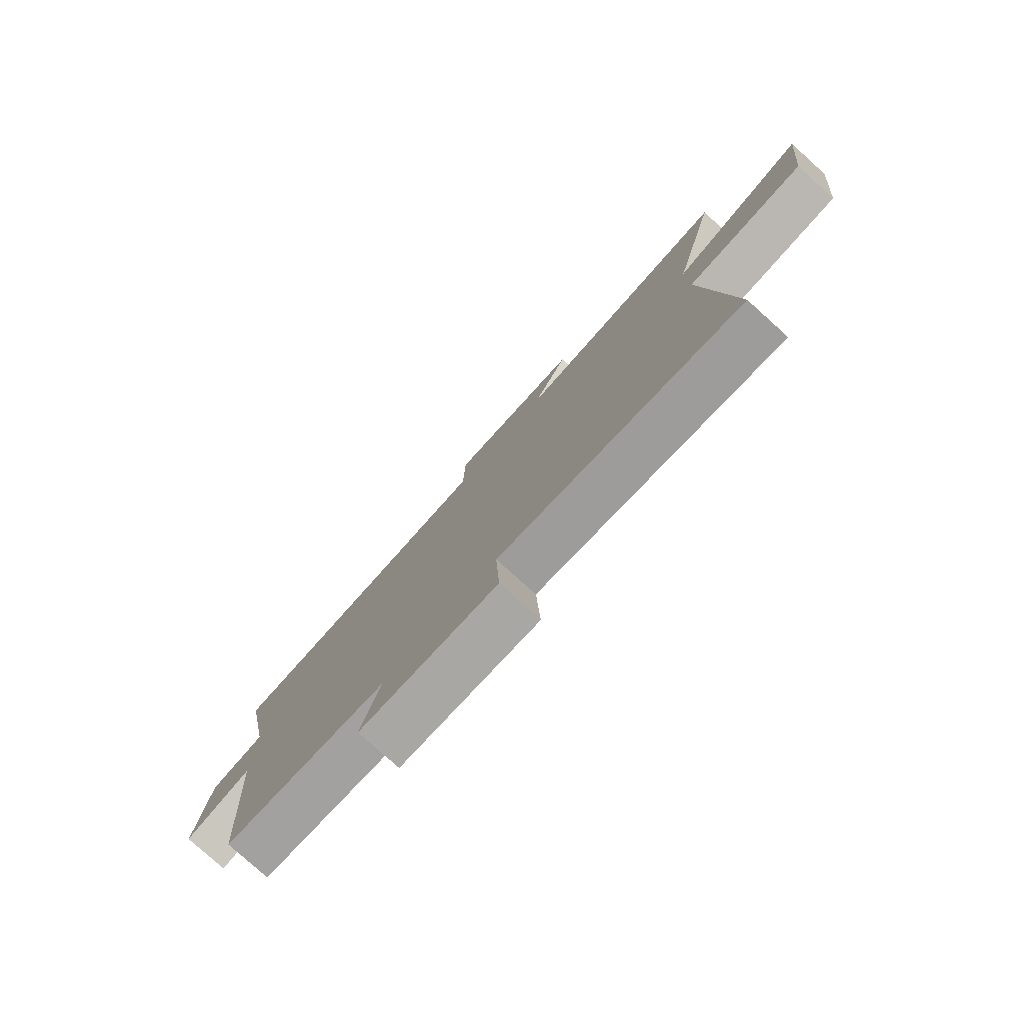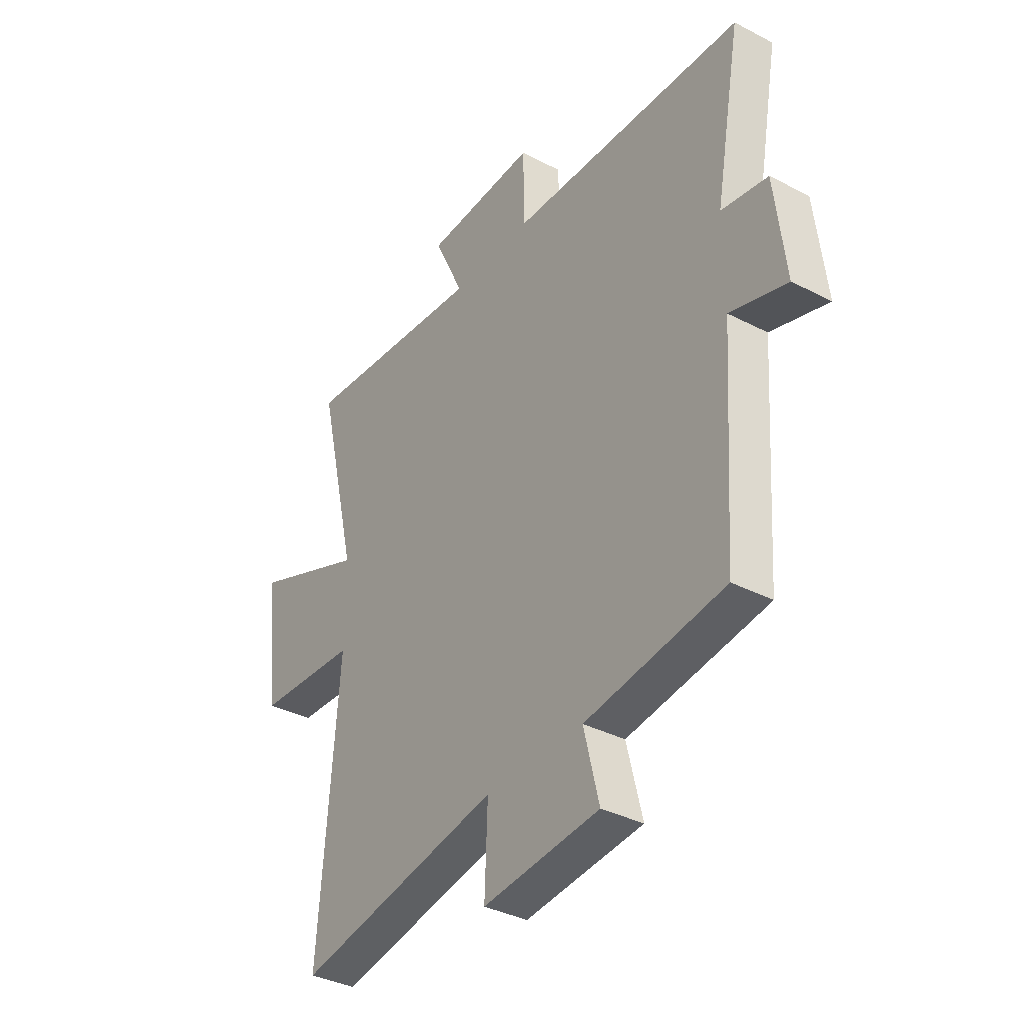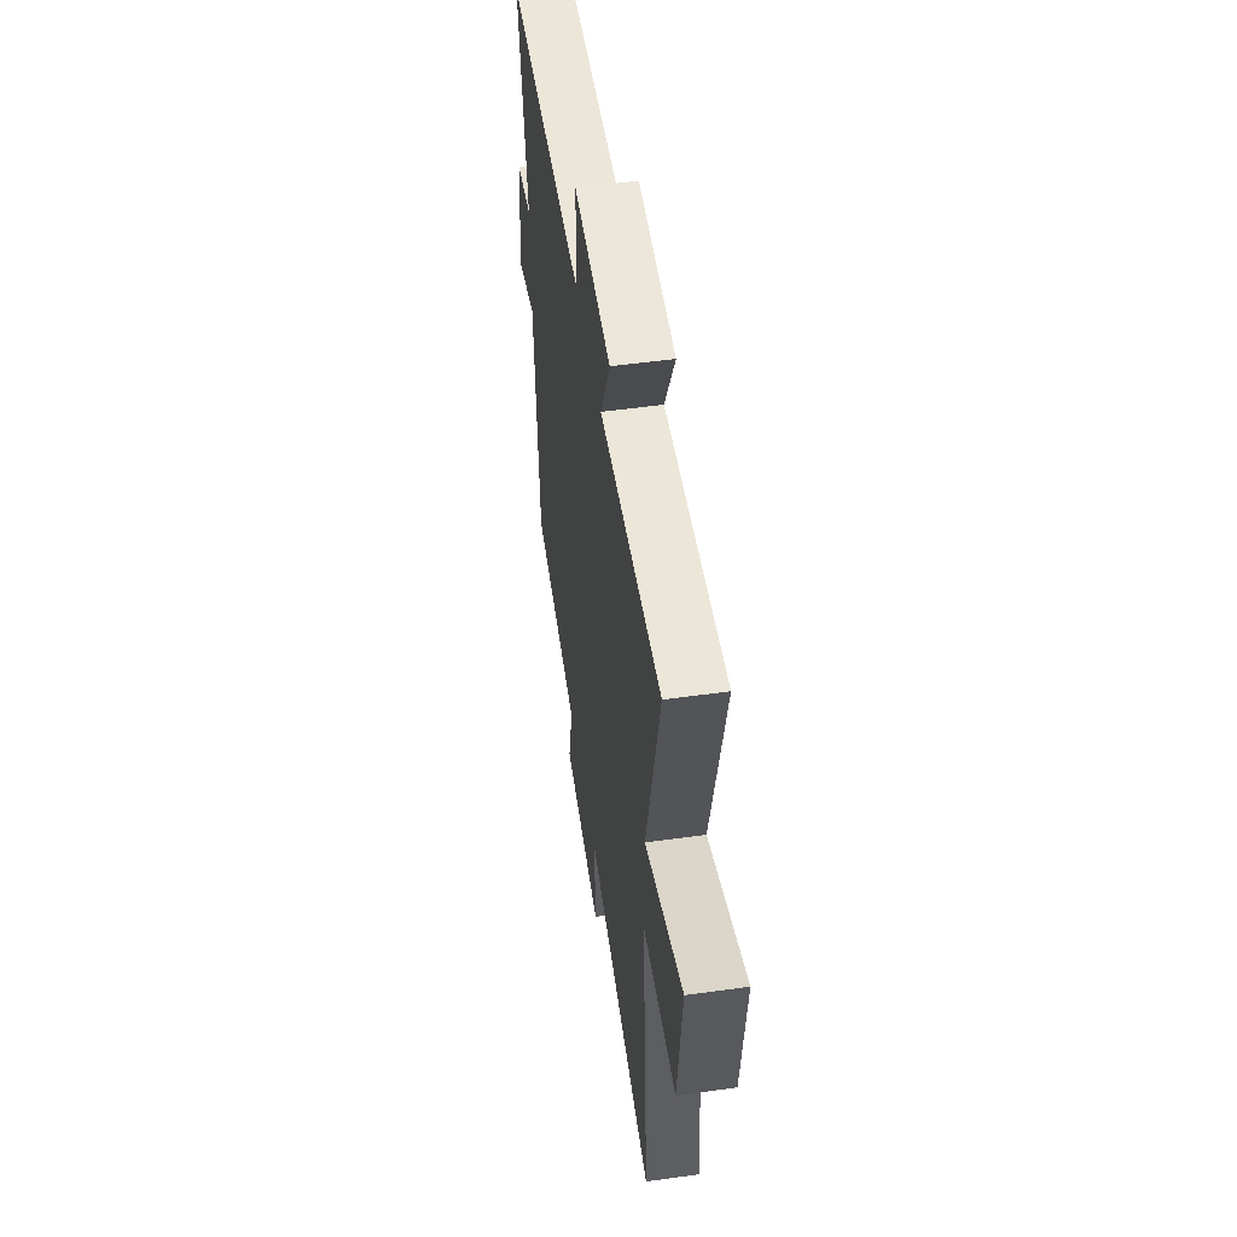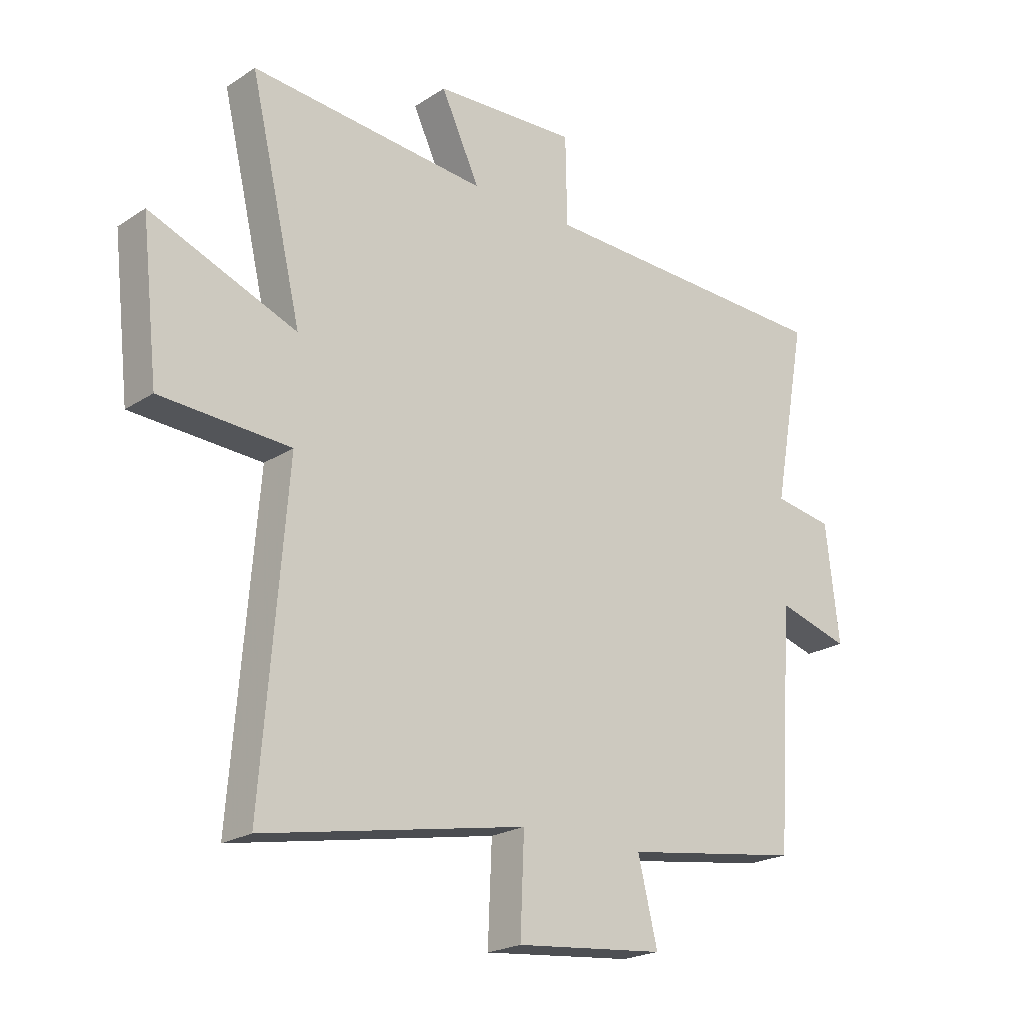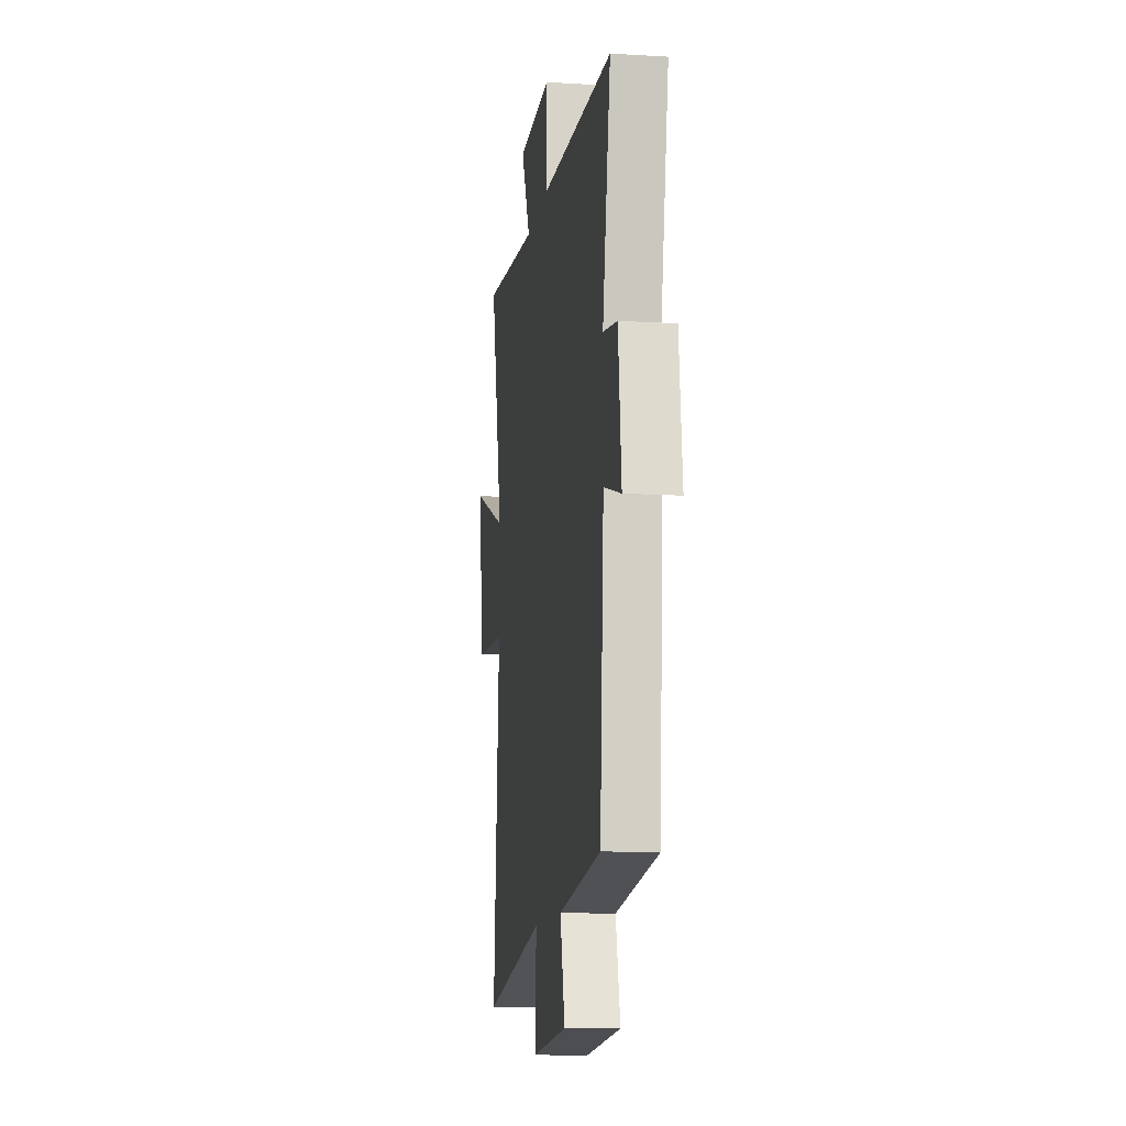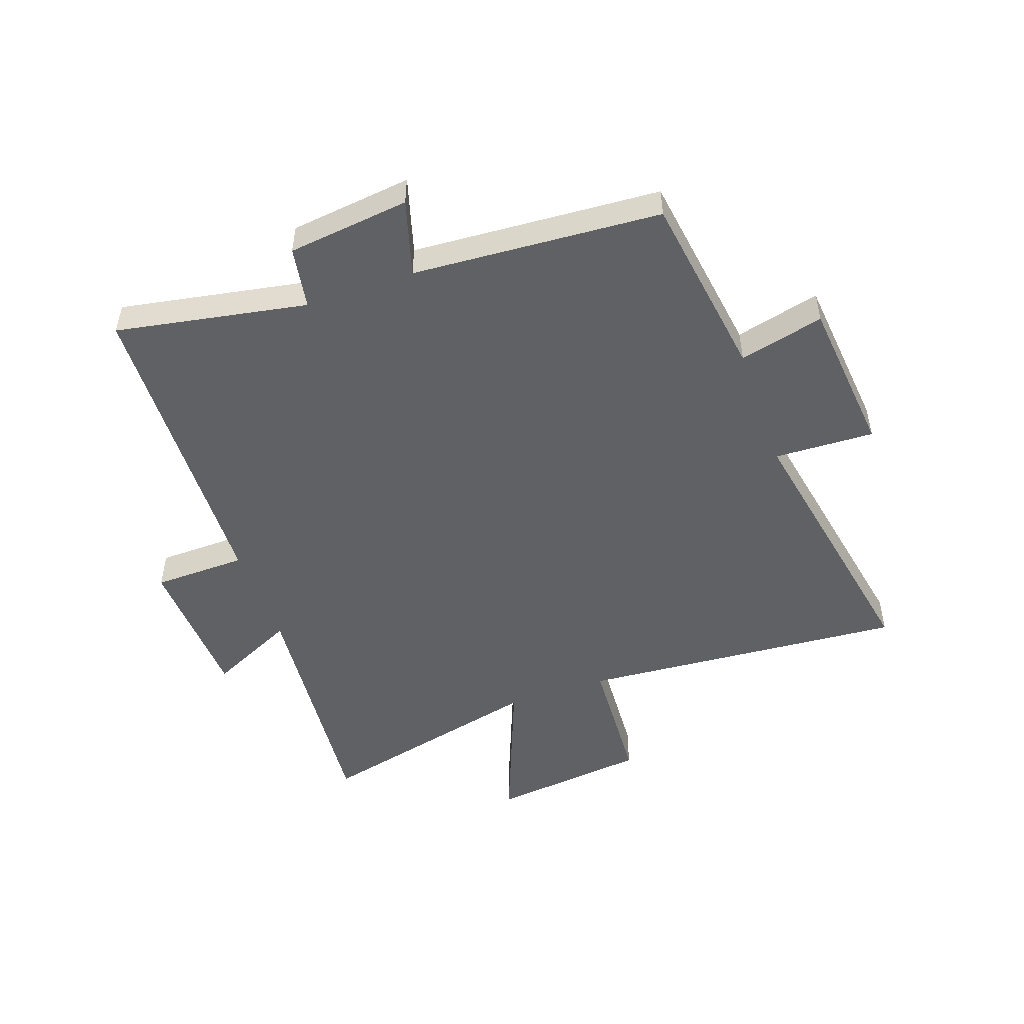
<metadata>
{"format":"obj","ext":"obj","renderer":"f3d","projection":"perspective","resolution":1024,"background":"white","views":[{"elev":-79.4,"azim":-132.0,"up":"+Z"},{"elev":-36.2,"azim":55.8,"up":"+Z"},{"elev":52.1,"azim":-98.5,"up":"+Z"},{"elev":-21.6,"azim":-41.3,"up":"+Z"},{"elev":-11.7,"azim":81.7,"up":"+Z"},{"elev":-50.1,"azim":109.5,"up":"+Y"}]}
</metadata>
<code>
v -0.593 0.07 0.539
v -0.169 0.07 0.5
v -0.238 0.07 0.647
v 0.018 0.07 0.659
v 0.021 0.07 0.5
v 0.56 0.07 0.481
v 0.5 0.07 0.156
v 0.606 0.07 0.138
v 0.63 0.07 -0.07
v 0.5 0.07 -0.032
v 0.471 0.07 -0.454
v 0.152 0.07 -0.5
v 0.187 0.07 -0.644
v -0.081 0.07 -0.67
v -0.074 0.07 -0.5
v -0.544 0.07 -0.588
v -0.5 0.07 -0.034
v -0.732 0.07 -0.02
v -0.762 0.07 0.248
v -0.5 0.07 0.144
v -0.593 0 0.539
v -0.169 0 0.5
v -0.238 0 0.647
v 0.018 0 0.659
v 0.021 0 0.5
v 0.56 0 0.481
v 0.5 0 0.156
v 0.606 0 0.138
v 0.63 0 -0.07
v 0.5 0 -0.032
v 0.471 0 -0.454
v 0.152 0 -0.5
v 0.187 0 -0.644
v -0.081 0 -0.67
v -0.074 0 -0.5
v -0.544 0 -0.588
v -0.5 0 -0.034
v -0.732 0 -0.02
v -0.762 0 0.248
v -0.5 0 0.144
f 17 18 19 20
f 15 16 17
f 15 17 20
f 12 13 14 15
f 20 1 2
f 15 20 2
f 12 15 2
f 11 12 2
f 10 11 2
f 7 8 9 10
f 5 6 7
f 10 2 3
f 7 10 3
f 5 7 3
f 3 4 5
f 40 39 38 37
f 37 36 35
f 40 37 35
f 35 34 33 32
f 22 21 40
f 22 40 35
f 22 35 32
f 22 32 31
f 22 31 30
f 30 29 28 27
f 27 26 25
f 23 22 30
f 23 30 27
f 23 27 25
f 25 24 23
f 1 21 22 2
f 2 22 23 3
f 3 23 24 4
f 4 24 25 5
f 5 25 26 6
f 6 26 27 7
f 7 27 28 8
f 8 28 29 9
f 9 29 30 10
f 10 30 31 11
f 11 31 32 12
f 12 32 33 13
f 13 33 34 14
f 14 34 35 15
f 15 35 36 16
f 16 36 37 17
f 17 37 38 18
f 18 38 39 19
f 19 39 40 20
f 20 40 21 1

</code>
